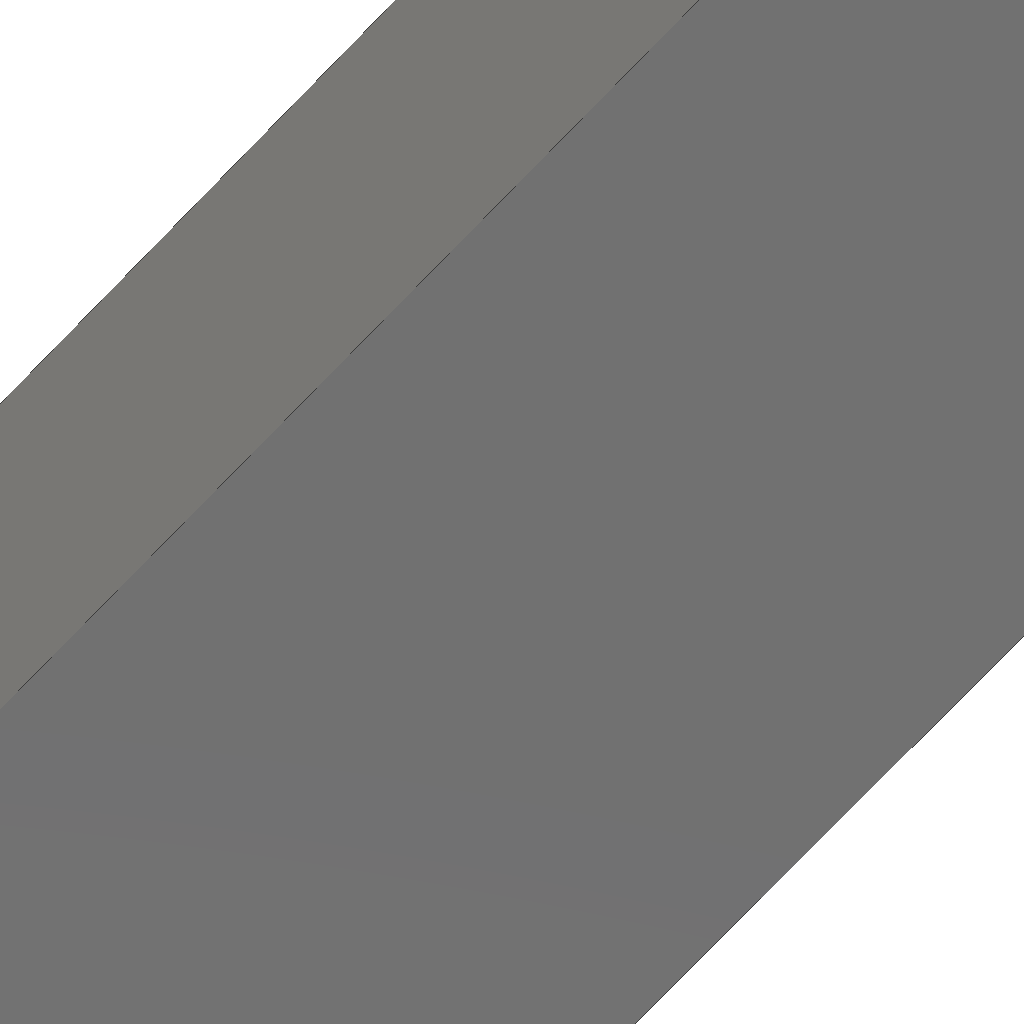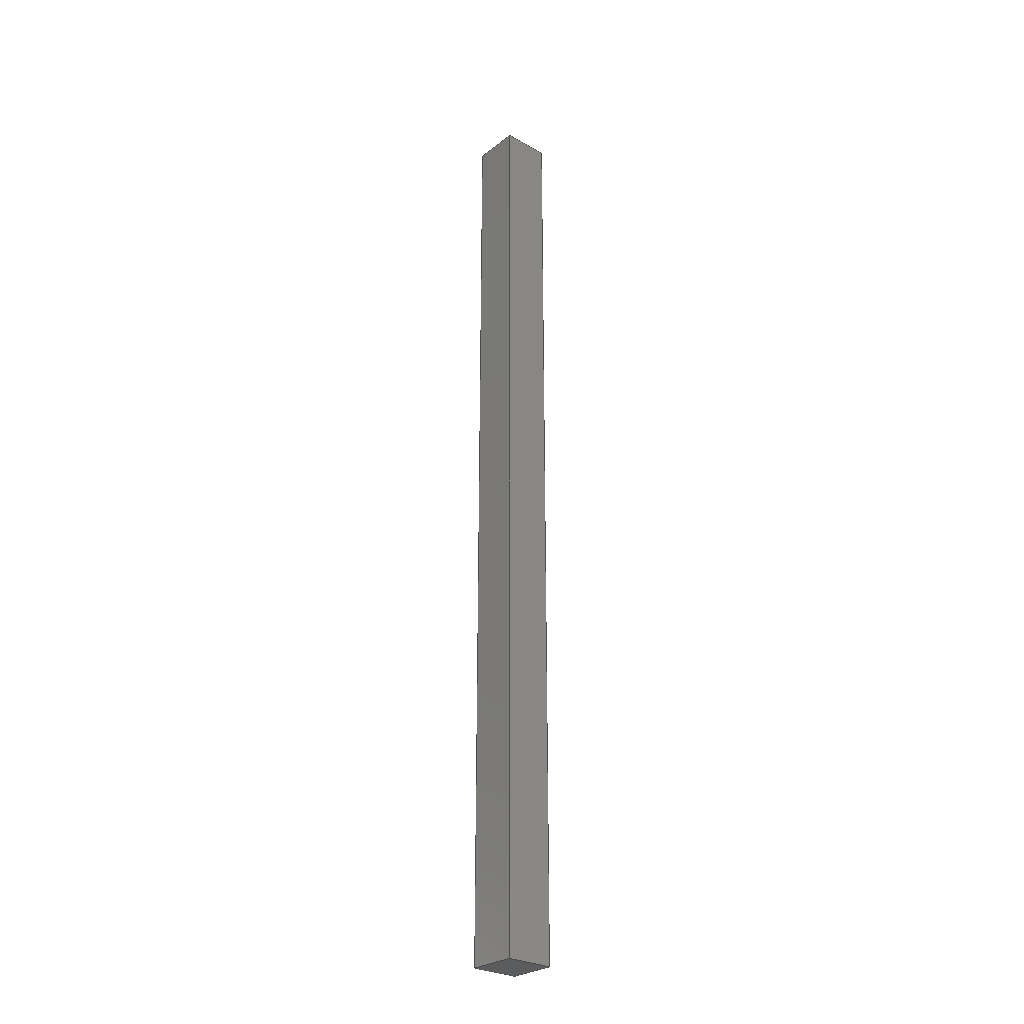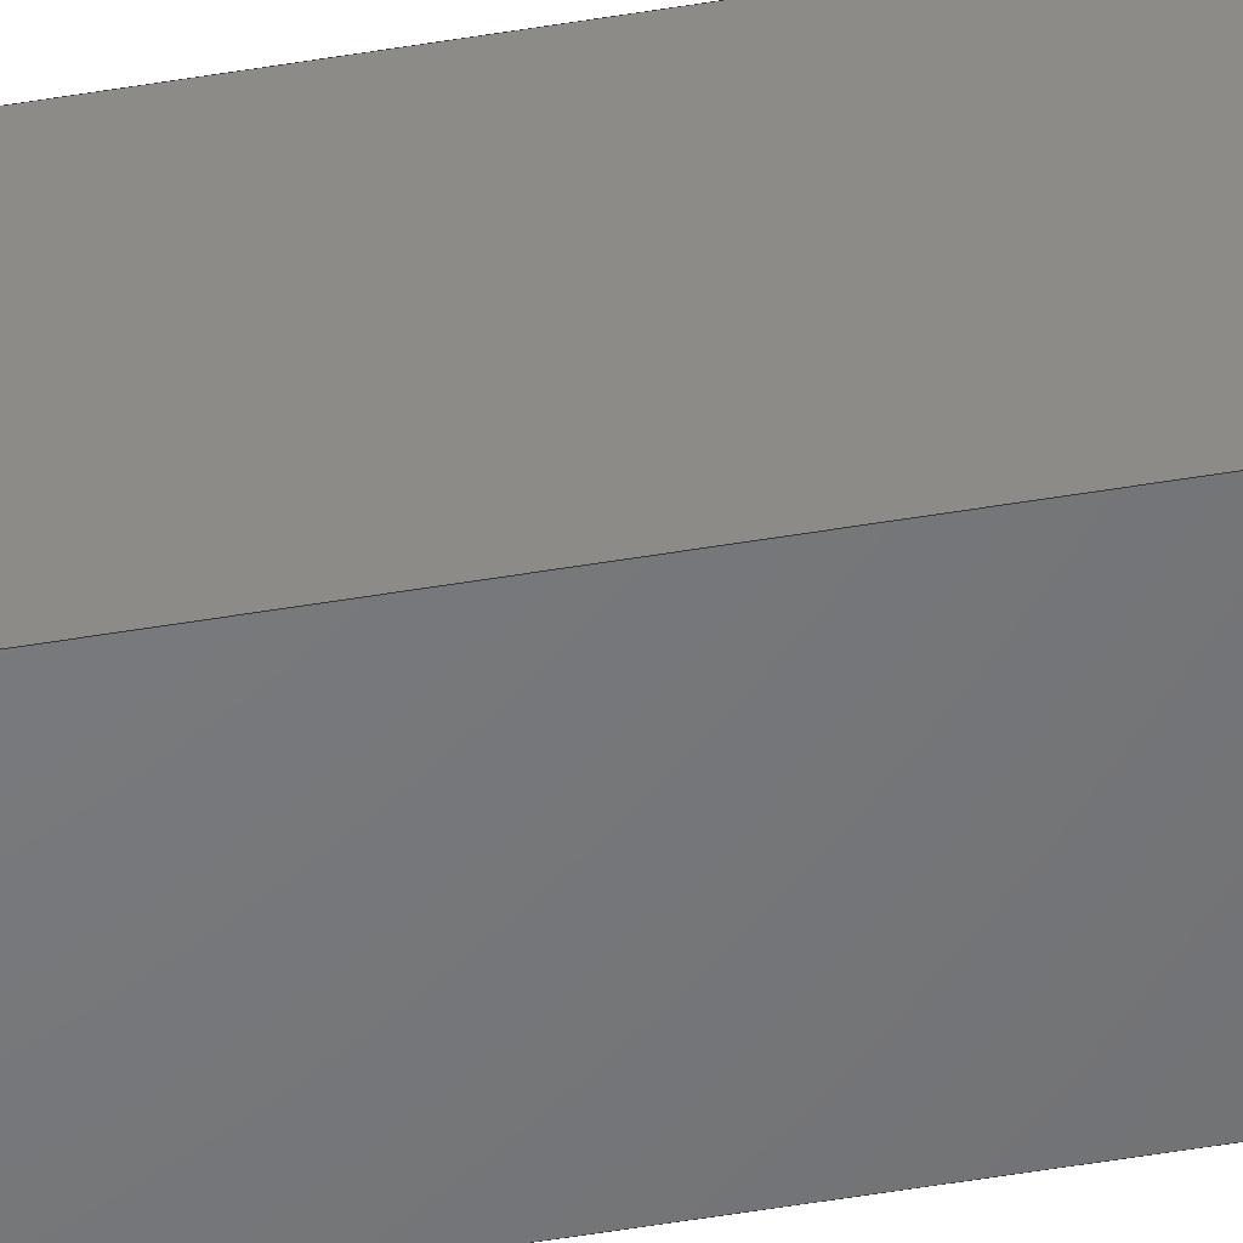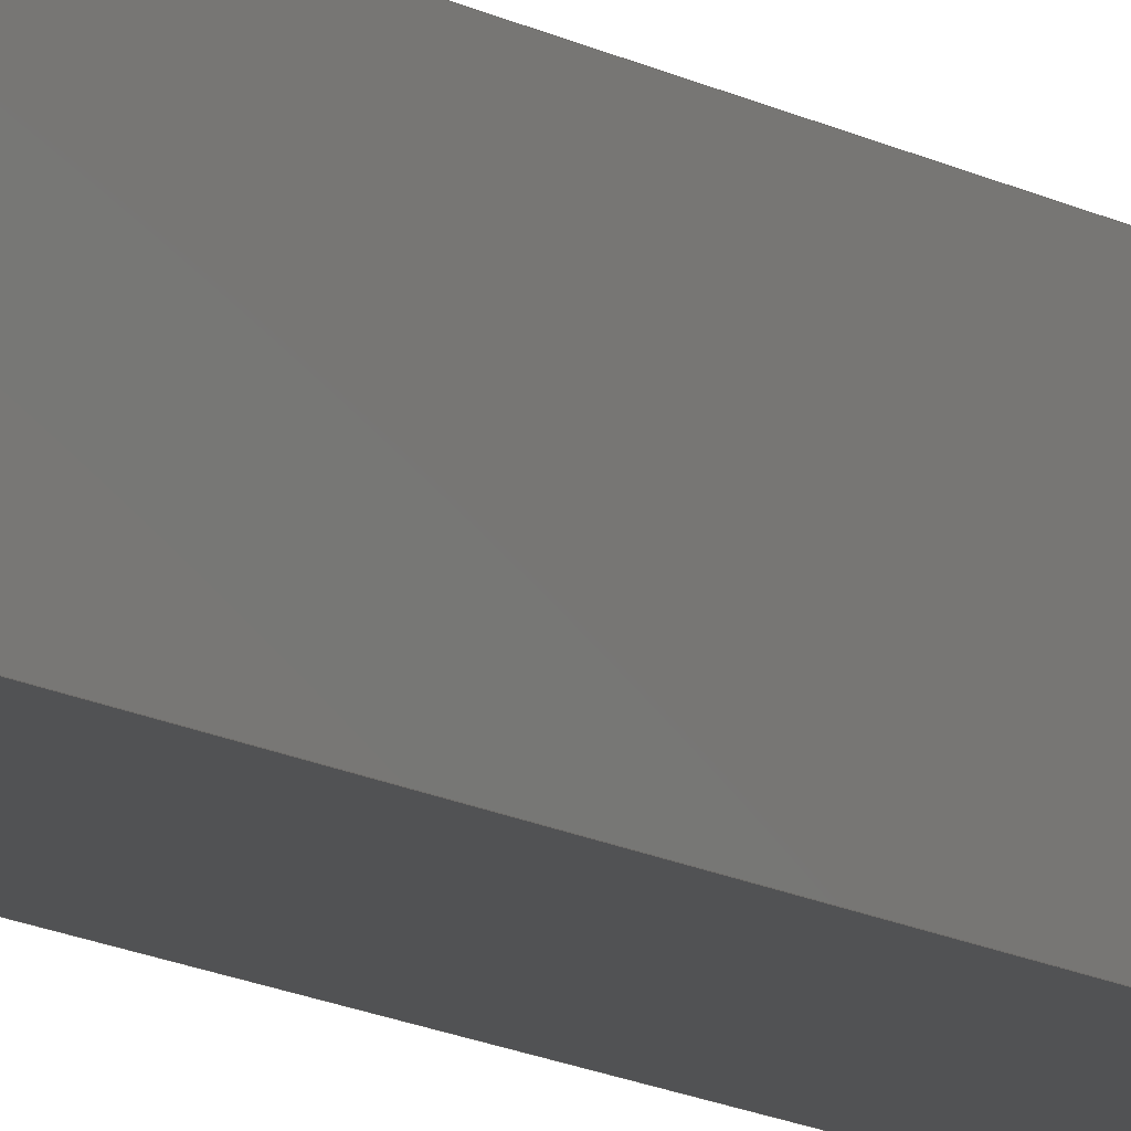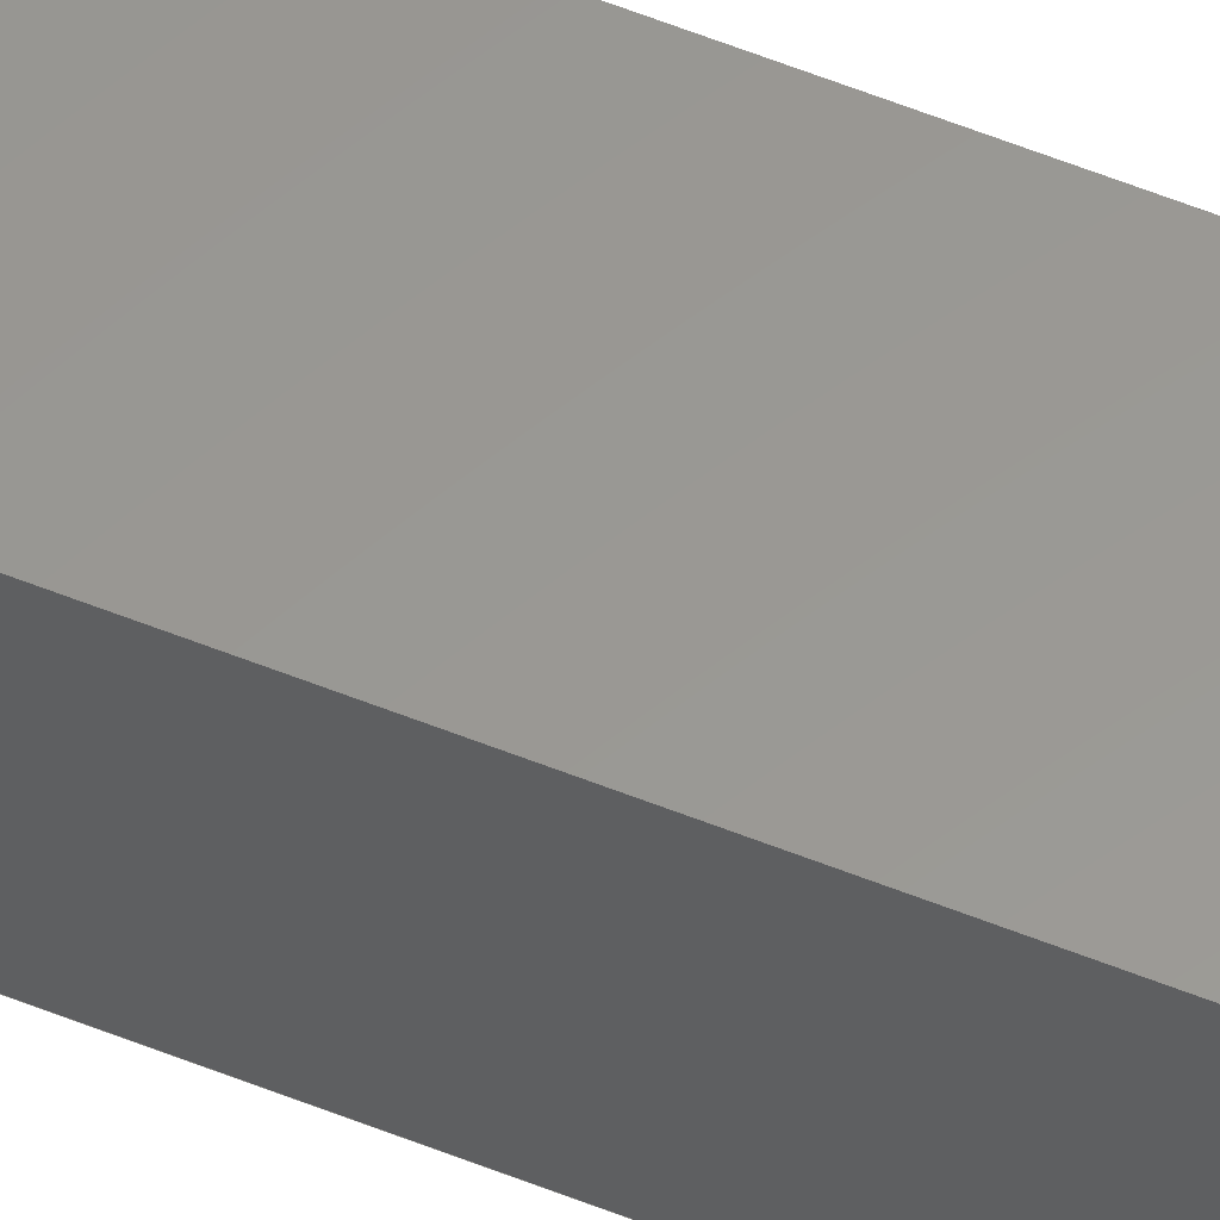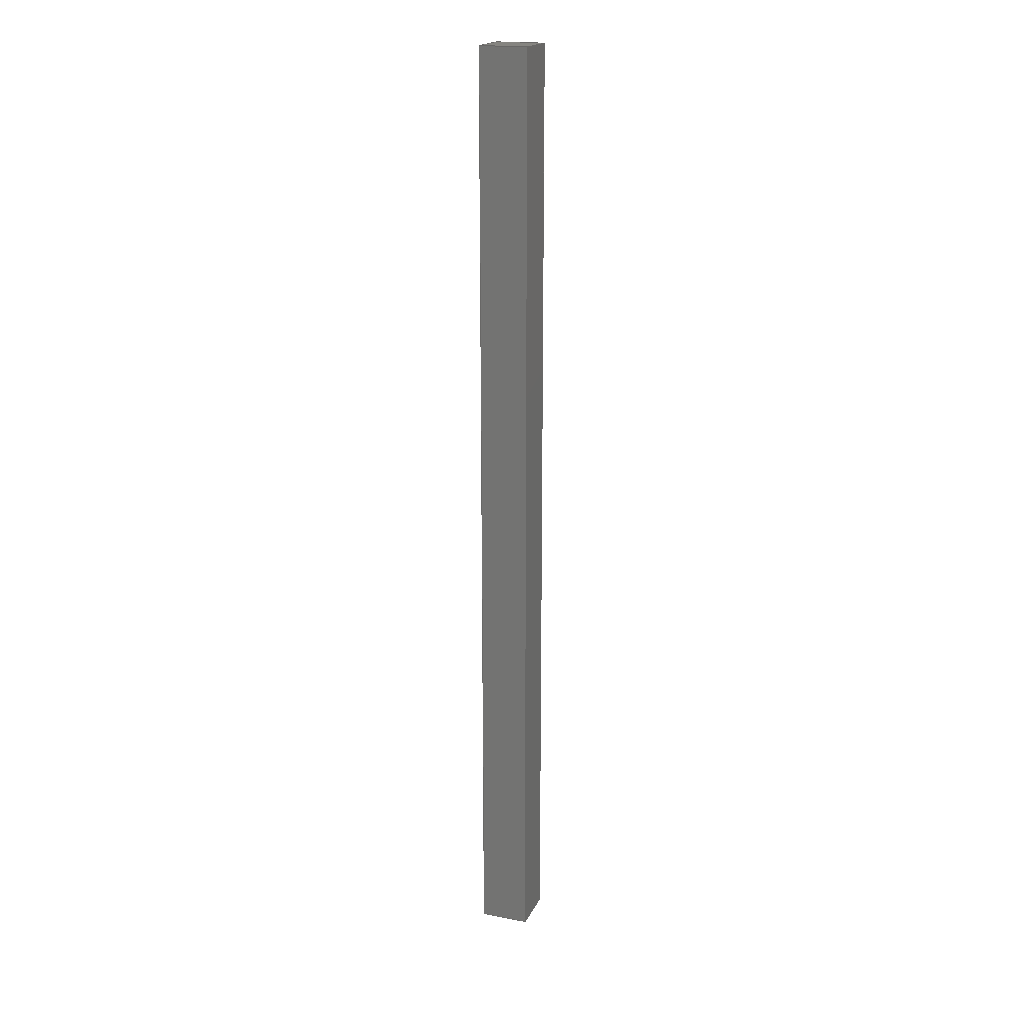
<metadata>
{"format":"iges","ext":"igs","renderer":"f3d","projection":"perspective","resolution":1024,"background":"white","views":[{"elev":-63.2,"azim":-41.5,"up":"+Z"},{"elev":-27.9,"azim":-130.7,"up":"+Y"},{"elev":-50.2,"azim":100.6,"up":"+Z"},{"elev":-8.3,"azim":26.2,"up":"+Z"},{"elev":59.2,"azim":-67.7,"up":"+Z"},{"elev":19.2,"azim":-70.4,"up":"+Y"}]}
</metadata>
<code>

,,16HProfile20x20x389,16HProfile20x20x389,7Hunknown,7Hunknown,32,38,7,
99,15,,1,2,2HMM,1,0.08,15H2.02e+07,0.01,1e+04,7Hunknown,7Hunkno
wn,11,0,;
     186       1                                                00000000
     186             -71       1       0                               0
     514       2                                                00010000
     514                       1       1                               0
     510       3                                                00010000
     510             -71       1       1                               0
     510       4                                                00010000
     510             -71       1       1                               0
     510       5                                                00010000
     510             -71       1       1                               0
     510       6                                                00010000
     510             -71       1       1                               0
     510       7                                                00010000
     510             -71       1       1                               0
     510       8                                                00010000
     510             -71       1       1                               0
     508       9                                                00010000
     508                       1       1                               0
     508      10                                                00010000
     508                       1       1                               0
     508      11                                                00010000
     508                       1       1                               0
     508      12                                                00010000
     508                       1       1                               0
     508      13                                                00010000
     508                       1       1                               0
     508      14                                                00010000
     508                       1       1                               0
     126      15                                                00010000
     126       0               2       0                               0
     126      17                                                00010000
     126       0               2       0                               0
     126      19                                                00010000
     126       0               2       0                               0
     126      21                                                00010000
     126       0               2       0                               0
     126      23                                                00010000
     126       0               2       0                               0
     126      25                                                00010000
     126       0               2       0                               0
     126      27                                                00010000
     126       0               2       0                               0
     126      29                                                00010000
     126       0               2       0                               0
     126      31                                                00010000
     126       0               2       0                               0
     126      33                                                00010000
     126       0               2       0                               0
     126      35                                                00010000
     126       0               2       0                               0
     126      37                                                00010000
     126       0               2       0                               0
     128      39                                                00010000
     128       0     -71       3       0                               0
     128      42                                                00010000
     128       0     -71       3       0                               0
     128      45                                                00010000
     128       0     -71       3       0                               0
     128      48                                                00010000
     128       0     -71       3       0                               0
     128      51                                                00010000
     128       0     -71       3       0                               0
     128      54                                                00010000
     128       0     -71       3       0                               0
     502      57                                                00010000
     502                       2       1                               0
     504      59                                                00010001
     504                       3       1                               0
     406      62                                                00000000
     406                       1      15                               0
     314      63                                                00000200
     314                       2       0                               0
     314      65                                                00000200
     314                       2       0                               0
186,3,1,0,0,1,69;                                                      1
514,6,5,1,7,1,9,1,11,1,13,1,15,1;                                      3
510,53,1,1,17;                                                         5
510,55,1,1,19;                                                         7
510,57,1,1,21;                                                         9
510,59,1,1,23;                                                        11
510,61,1,1,25;                                                        13
510,63,1,1,27;                                                        15
508,4,0,67,1,1,0,0,67,2,1,0,0,67,3,0,0,0,67,4,0,0;                    17
508,4,0,67,5,1,0,0,67,4,1,0,0,67,6,0,0,0,67,7,0,0;                    19
508,4,0,67,8,1,0,0,67,7,1,0,0,67,9,0,0,0,67,10,0,0;                   21
508,4,0,67,11,1,0,0,67,10,1,0,0,67,12,0,0,0,67,2,0,0;                 23
508,4,0,67,12,1,0,0,67,9,1,0,0,67,6,1,0,0,67,3,1,0;                   25
508,4,0,67,11,0,0,0,67,1,0,0,0,67,5,0,0,0,67,8,0,0;                   27
126,1,1,0,0,1,0,0,0,2,2,1,1,40,0,10,40,0,-10,0,2,       29
0,0,0;                                                             29
126,1,1,0,0,1,0,0,0,38.9,38.9,1,1,40,0,-10,40,389,-10,      31
0,38.9,0,0,0;                                                     31
126,1,1,0,0,1,0,0,0,2,2,1,1,40,389,10,40,389,-10,0,      33
2,0,0,0;                                                          33
126,1,1,0,0,1,0,0,0,38.9,38.9,1,1,40,0,10,40,389,10,        35
0,38.9,0,0,0;                                                     35
126,1,1,0,0,1,0,0,0,2,2,1,1,20,0,10,40,0,10,0,2,        37
0,0,0;                                                             37
126,1,1,0,0,1,0,0,0,2,2,1,1,20,389,10,40,389,10,0,       39
2,0,0,0;                                                          39
126,1,1,0,0,1,0,0,0,38.9,38.9,1,1,20,0,10,20,389,10,        41
0,38.9,0,0,0;                                                     41
126,1,1,0,0,1,0,0,0,2,2,1,1,20,0,-10,20,0,10,0,2,       43
0,0,0;                                                             43
126,1,1,0,0,1,0,0,0,2,2,1,1,20,389,-10,20,389,10,0,      45
2,0,0,0;                                                          45
126,1,1,0,0,1,0,0,0,38.9,38.9,1,1,20,0,-10,20,389,-10,      47
0,38.9,0,0,0;                                                     47
126,1,1,0,0,1,0,0,0,2,2,1,1,40,0,-10,20,0,-10,0,2,      49
0,0,0;                                                             49
126,1,1,0,0,1,0,0,0,2,2,1,1,40,389,-10,20,389,-10,        51
0,2,0,0,0;                                                       51
128,1,1,1,1,0,0,1,0,0,-0.001,-0.001,2.001,2.001,-0.001,-0.001,        53
38.9,38.9,1,1,1,1,40,-0.01,10.01,40,-0.01,-10.01,40,       53
389,10.01,40,389,-10.01,-0.001,2.001,-0.001,38.9;            53
128,1,1,1,1,0,0,1,0,0,-0.001,-0.001,2.001,2.001,-0.001,-0.001,        55
38.9,38.9,1,1,1,1,19.99,-0.01,10,40.01,-0.01,10,19.99,      55
389,10,40.01,389,10,-0.001,2.001,-0.001,38.9;               55
128,1,1,1,1,0,0,1,0,0,-0.001,-0.001,2.001,2.001,-0.001,-0.001,        57
38.9,38.9,1,1,1,1,20,-0.01,-10.01,20,-0.01,10.01,20,       57
389,-10.01,20,389,10.01,-0.001,2.001,-0.001,38.9;            57
128,1,1,1,1,0,0,1,0,0,-0.001,-0.001,2.001,2.001,-0.001,-0.001,        59
38.9,38.9,1,1,1,1,40.01,-0.01,-10,19.99,-0.01,-10,          59
40.01,389,-10,19.99,389,-10,-0.001,2.001,-0.001,38.9;       59
128,1,1,1,1,0,0,1,0,0,-1.001,-1.001,1.001,1.001,-1.001,-1.001,        61
1.001,1.001,1,1,1,1,19.99,389,-10.01,19.99,389,10.01,           61
40.01,389,-10.01,40.01,389,10.01,-1.001,1.001,-1.001,1.001;         61
128,1,1,1,1,0,0,1,0,0,-1.001,-1.001,1.001,1.001,-1.001,-1.001,        63
1.001,1.001,1,1,1,1,40.01,0,10.01,19.99,0,10.01,40.01,0,       63
-10.01,19.99,0,-10.01,-1.001,1.001,-1.001,1.001;                     63
502,8,40,0,10,40,0,-10,40,389,-10,40,389,10,20,0,       65
10,20,389,10,20,0,-10,20,389,-10;                           65
504,12,29,65,1,65,2,31,65,2,65,3,33,65,4,65,3,35,65,1,65,4,37,        67
65,5,65,1,39,65,6,65,4,41,65,5,65,6,43,65,7,65,5,45,65,8,65,6,        67
47,65,7,65,8,49,65,2,65,7,51,65,3,65,8;                               67
406,1,15HProfil20x20_389;                                             69
314,96.08,96.08,96.47,16HAluminum      71
 - Satin;                                                             71
314,62.75,62.75,62.75,13HSteel       73
- Satin;                                                              73
S      1G      3D     74P     66
</code>
